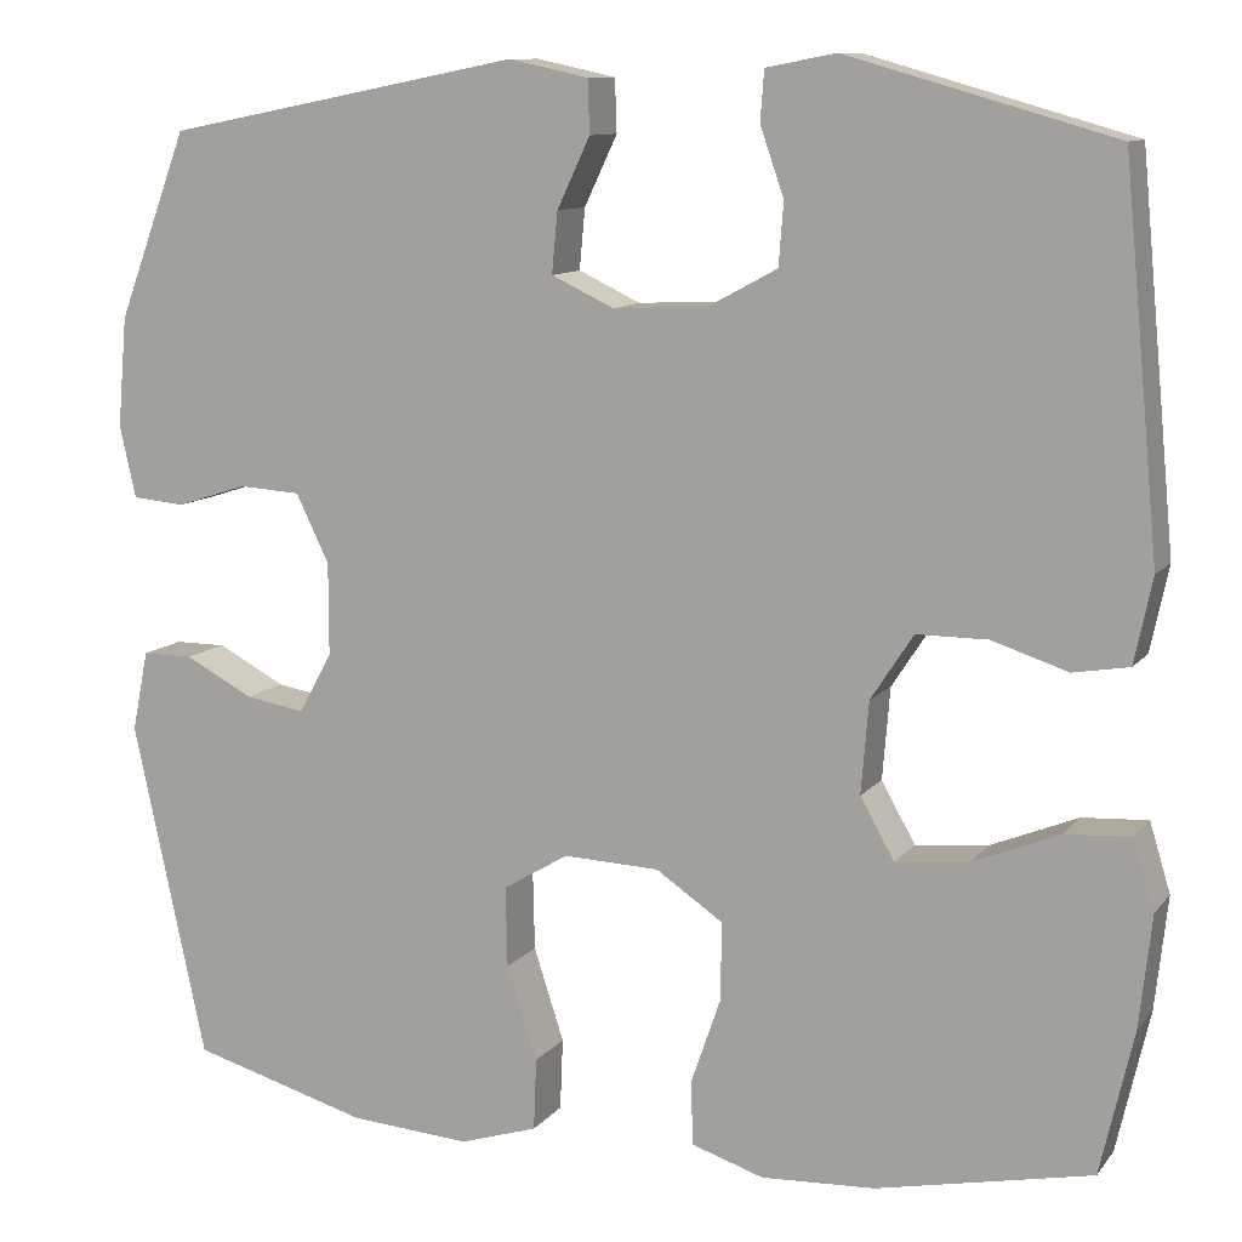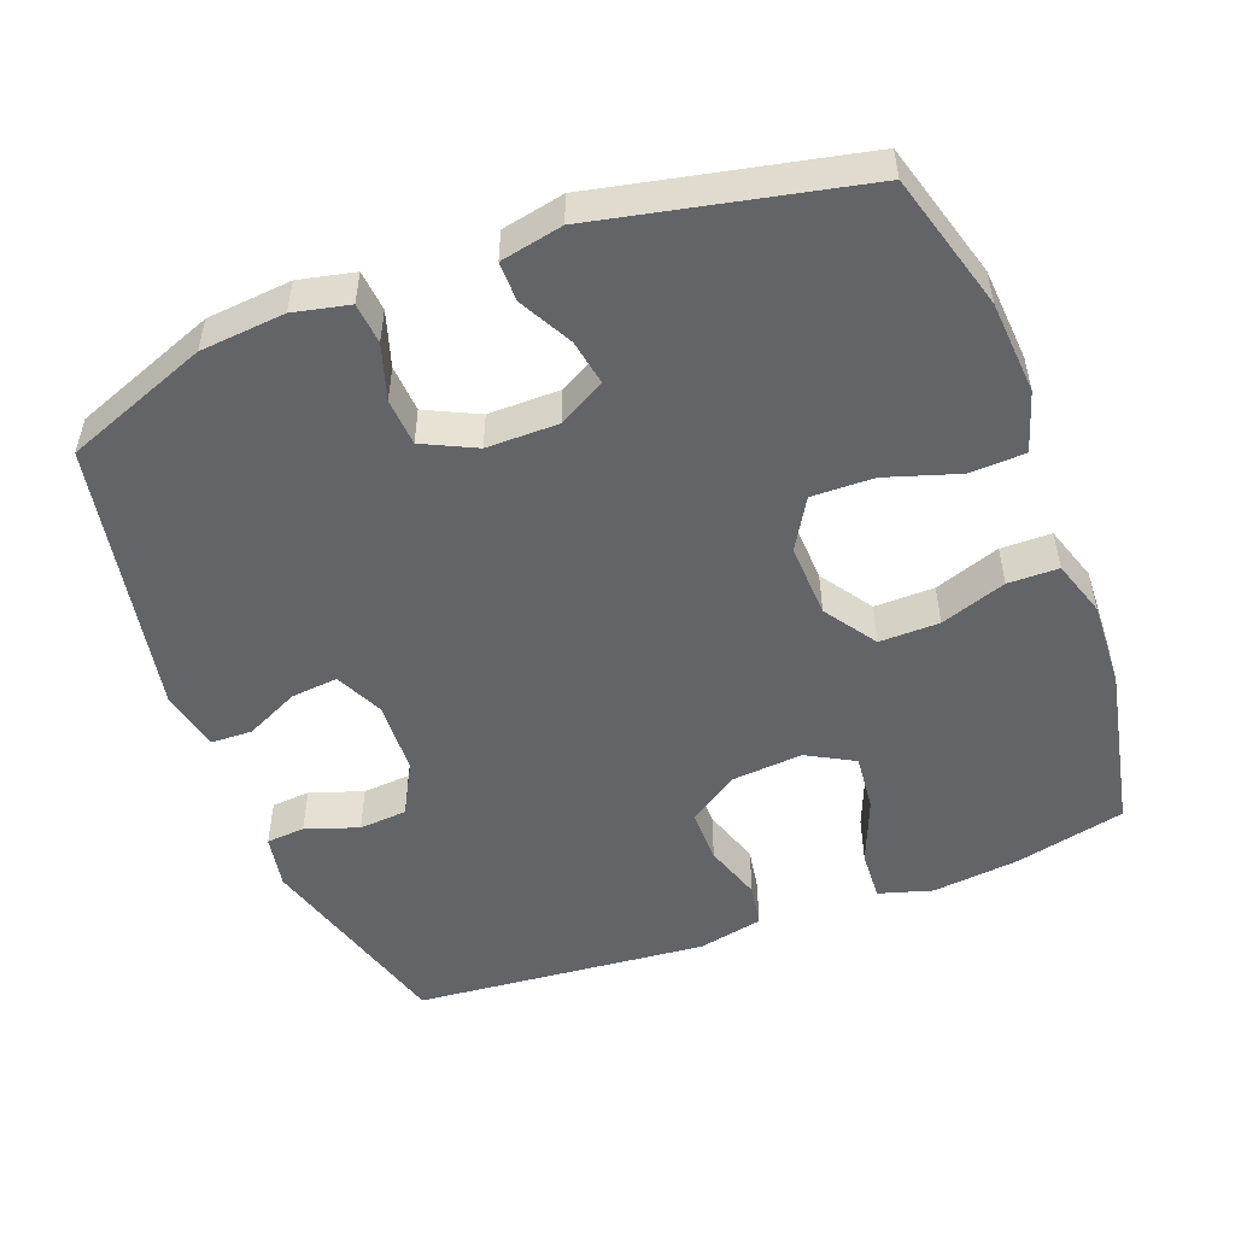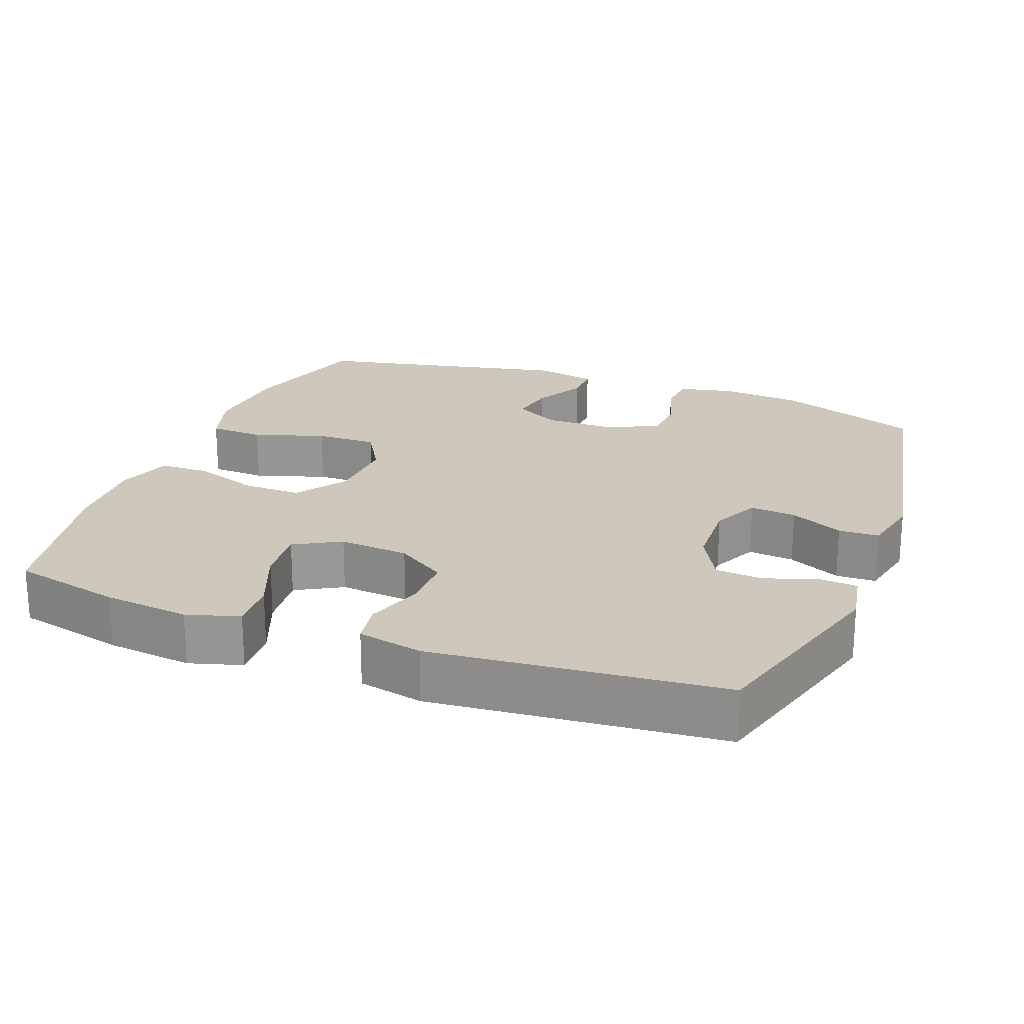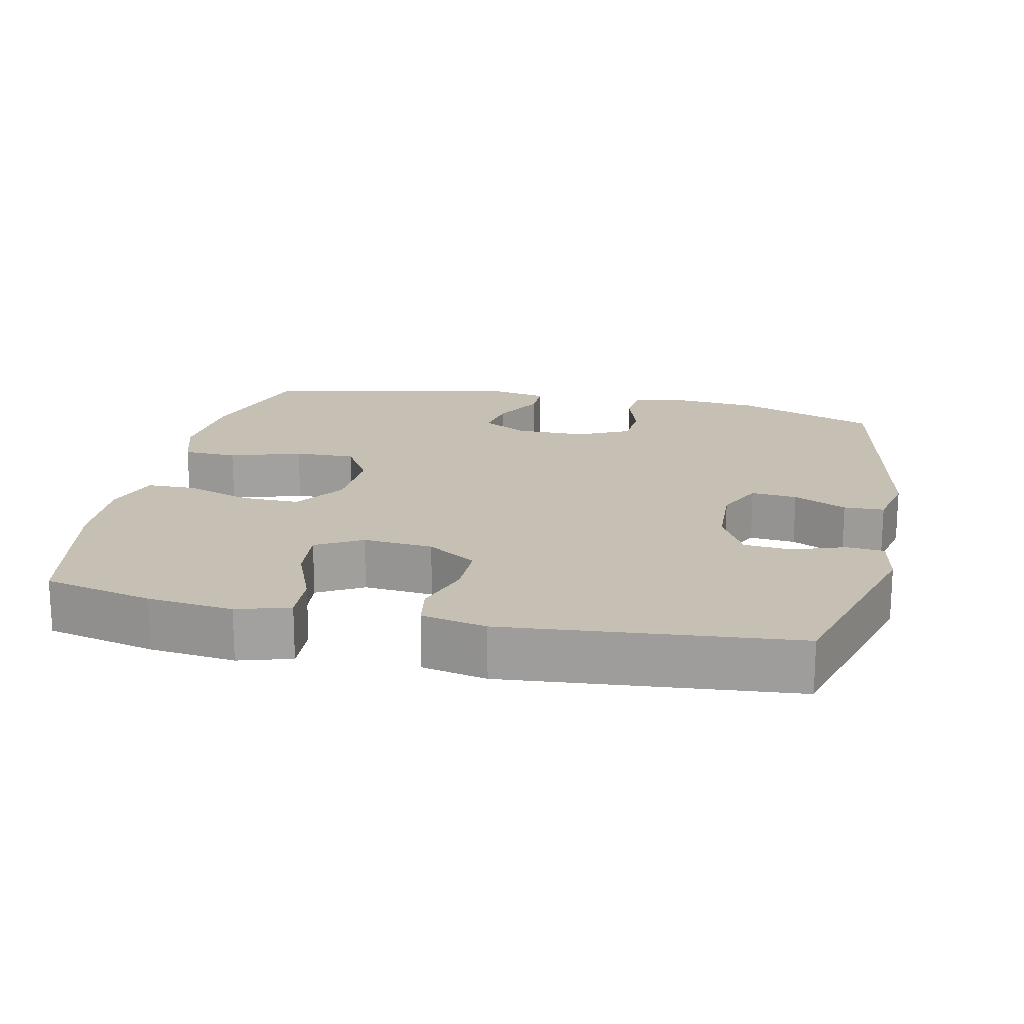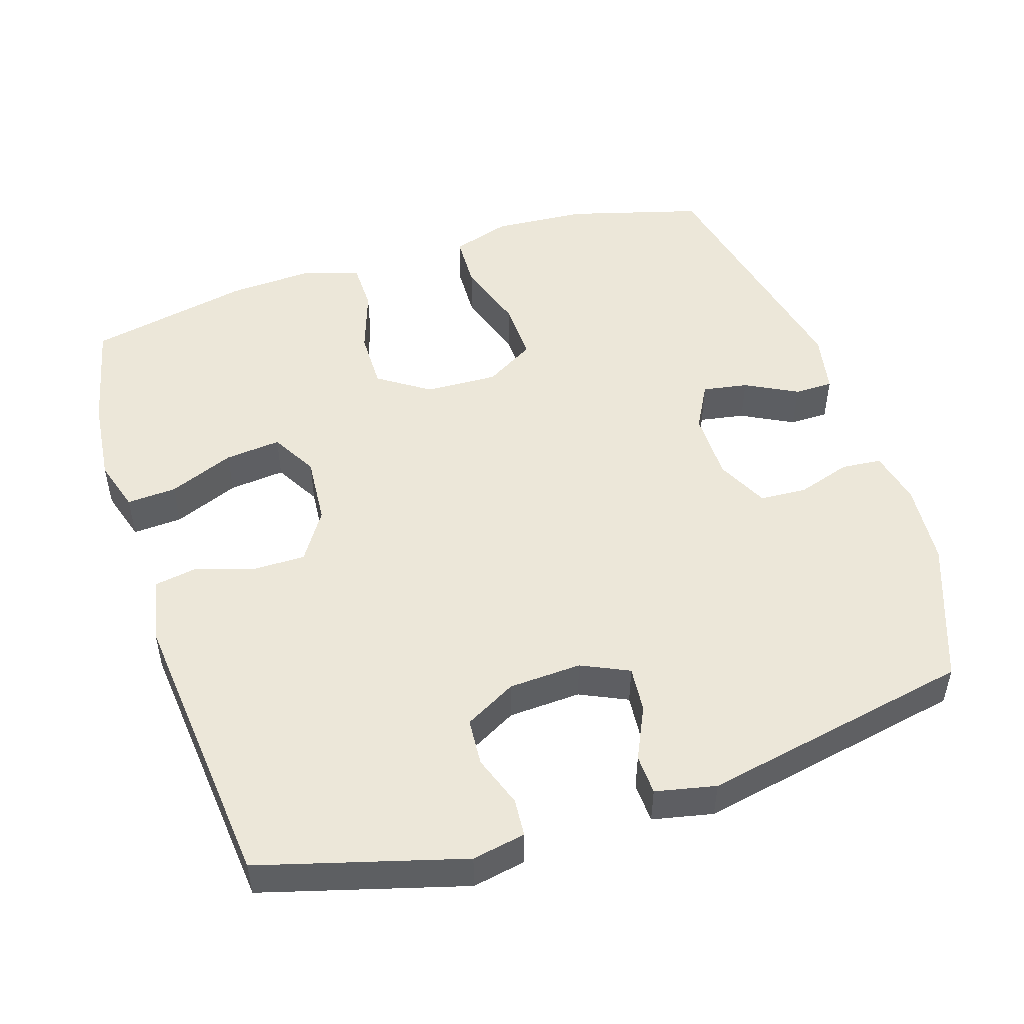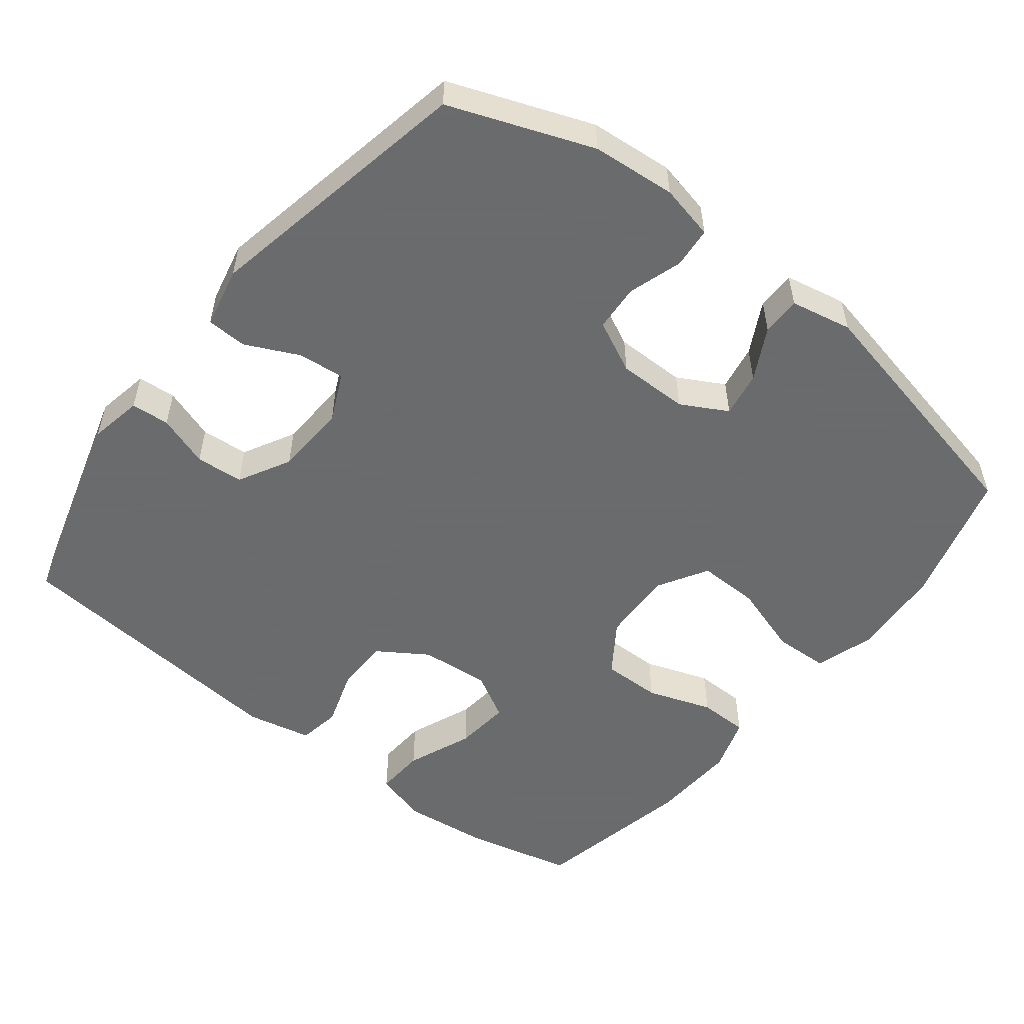
<metadata>
{"format":"obj","ext":"obj","renderer":"f3d","projection":"perspective","resolution":1024,"background":"white","views":[{"elev":10.6,"azim":-157.6,"up":"+Z"},{"elev":-51.1,"azim":111.0,"up":"+Y"},{"elev":21.9,"azim":-69.0,"up":"+Y"},{"elev":18.1,"azim":-77.7,"up":"+Y"},{"elev":49.9,"azim":-17.9,"up":"+Y"},{"elev":-53.2,"azim":51.9,"up":"+Y"}]}
</metadata>
<code>
v -0.5 0.07 0.5
v -0.219 0.07 0.58
v -0.145 0.07 0.566
v -0.141 0.07 0.513
v -0.166 0.07 0.441
v -0.161 0.07 0.375
v -0.089 0.07 0.336
v 0.012 0.07 0.331
v 0.078 0.07 0.362
v 0.072 0.07 0.426
v 0.037 0.07 0.5
v 0.039 0.07 0.556
v 0.123 0.07 0.574
v 0.5 0.07 0.5
v 0.574 0.07 0.303
v 0.584 0.07 0.187
v 0.567 0.07 0.111
v 0.511 0.07 0.106
v 0.436 0.07 0.13
v 0.371 0.07 0.126
v 0.336 0.07 0.054
v 0.336 0.07 -0.044
v 0.371 0.07 -0.108
v 0.434 0.07 -0.097
v 0.506 0.07 -0.059
v 0.56 0.07 -0.059
v 0.577 0.07 -0.144
v 0.5 0.07 -0.5
v 0.313 0.07 -0.553
v 0.185 0.07 -0.562
v 0.103 0.07 -0.536
v 0.1 0.07 -0.46
v 0.132 0.07 -0.361
v 0.134 0.07 -0.276
v 0.065 0.07 -0.235
v -0.036 0.07 -0.239
v -0.107 0.07 -0.287
v -0.106 0.07 -0.369
v -0.075 0.07 -0.459
v -0.076 0.07 -0.528
v -0.153 0.07 -0.553
v -0.273 0.07 -0.547
v -0.5 0.07 -0.5
v -0.535 0.07 -0.348
v -0.548 0.07 -0.229
v -0.526 0.07 -0.156
v -0.457 0.07 -0.16
v -0.366 0.07 -0.197
v -0.288 0.07 -0.205
v -0.252 0.07 -0.141
v -0.26 0.07 -0.044
v -0.305 0.07 0.025
v -0.38 0.07 0.025
v -0.46 0.07 -0.001
v -0.519 0.07 0.009
v -0.538 0.07 0.099
v -0.5 0 0.5
v -0.219 0 0.58
v -0.145 0 0.566
v -0.141 0 0.513
v -0.166 0 0.441
v -0.161 0 0.375
v -0.089 0 0.336
v 0.012 0 0.331
v 0.078 0 0.362
v 0.072 0 0.426
v 0.037 0 0.5
v 0.039 0 0.556
v 0.123 0 0.574
v 0.5 0 0.5
v 0.574 0 0.303
v 0.584 0 0.187
v 0.567 0 0.111
v 0.511 0 0.106
v 0.436 0 0.13
v 0.371 0 0.126
v 0.336 0 0.054
v 0.336 0 -0.044
v 0.371 0 -0.108
v 0.434 0 -0.097
v 0.506 0 -0.059
v 0.56 0 -0.059
v 0.577 0 -0.144
v 0.5 0 -0.5
v 0.313 0 -0.553
v 0.185 0 -0.562
v 0.103 0 -0.536
v 0.1 0 -0.46
v 0.132 0 -0.361
v 0.134 0 -0.276
v 0.065 0 -0.235
v -0.036 0 -0.239
v -0.107 0 -0.287
v -0.106 0 -0.369
v -0.075 0 -0.459
v -0.076 0 -0.528
v -0.153 0 -0.553
v -0.273 0 -0.547
v -0.5 0 -0.5
v -0.535 0 -0.348
v -0.548 0 -0.229
v -0.526 0 -0.156
v -0.457 0 -0.16
v -0.366 0 -0.197
v -0.288 0 -0.205
v -0.252 0 -0.141
v -0.26 0 -0.044
v -0.305 0 0.025
v -0.38 0 0.025
v -0.46 0 -0.001
v -0.519 0 0.009
v -0.538 0 0.099
f 3 4 5
f 2 3 5
f 1 2 5
f 56 1 5
f 55 56 5
f 54 55 5
f 53 54 5
f 52 53 5 6
f 51 52 6 7
f 50 51 7 8
f 46 47 48
f 45 46 48
f 44 45 48
f 43 44 48
f 42 43 48
f 41 42 48
f 40 41 48
f 39 40 48
f 38 39 48
f 37 38 48 49
f 36 37 49 50
f 31 32 33
f 30 31 33
f 29 30 33
f 28 29 33
f 27 28 33
f 26 27 33
f 25 26 33
f 24 25 33
f 23 24 33 34
f 22 23 34 35
f 17 18 19
f 16 17 19
f 15 16 19
f 14 15 19
f 13 14 19
f 12 13 19
f 11 12 19
f 10 11 19
f 9 10 19 20
f 50 8 9
f 36 50 9
f 35 36 9
f 22 35 9
f 21 22 9
f 9 20 21
f 61 60 59
f 61 59 58
f 61 58 57
f 61 57 112
f 61 112 111
f 61 111 110
f 61 110 109
f 62 61 109 108
f 63 62 108 107
f 64 63 107 106
f 104 103 102
f 104 102 101
f 104 101 100
f 104 100 99
f 104 99 98
f 104 98 97
f 104 97 96
f 104 96 95
f 104 95 94
f 105 104 94 93
f 106 105 93 92
f 89 88 87
f 89 87 86
f 89 86 85
f 89 85 84
f 89 84 83
f 89 83 82
f 89 82 81
f 89 81 80
f 90 89 80 79
f 91 90 79 78
f 75 74 73
f 75 73 72
f 75 72 71
f 75 71 70
f 75 70 69
f 75 69 68
f 75 68 67
f 75 67 66
f 76 75 66 65
f 65 64 106
f 65 106 92
f 65 92 91
f 65 91 78
f 65 78 77
f 77 76 65
f 1 57 58 2
f 2 58 59 3
f 3 59 60 4
f 4 60 61 5
f 5 61 62 6
f 6 62 63 7
f 7 63 64 8
f 8 64 65 9
f 9 65 66 10
f 10 66 67 11
f 11 67 68 12
f 12 68 69 13
f 13 69 70 14
f 14 70 71 15
f 15 71 72 16
f 16 72 73 17
f 17 73 74 18
f 18 74 75 19
f 19 75 76 20
f 20 76 77 21
f 21 77 78 22
f 22 78 79 23
f 23 79 80 24
f 24 80 81 25
f 25 81 82 26
f 26 82 83 27
f 27 83 84 28
f 28 84 85 29
f 29 85 86 30
f 30 86 87 31
f 31 87 88 32
f 32 88 89 33
f 33 89 90 34
f 34 90 91 35
f 35 91 92 36
f 36 92 93 37
f 37 93 94 38
f 38 94 95 39
f 39 95 96 40
f 40 96 97 41
f 41 97 98 42
f 42 98 99 43
f 43 99 100 44
f 44 100 101 45
f 45 101 102 46
f 46 102 103 47
f 47 103 104 48
f 48 104 105 49
f 49 105 106 50
f 50 106 107 51
f 51 107 108 52
f 52 108 109 53
f 53 109 110 54
f 54 110 111 55
f 55 111 112 56
f 56 112 57 1

</code>
